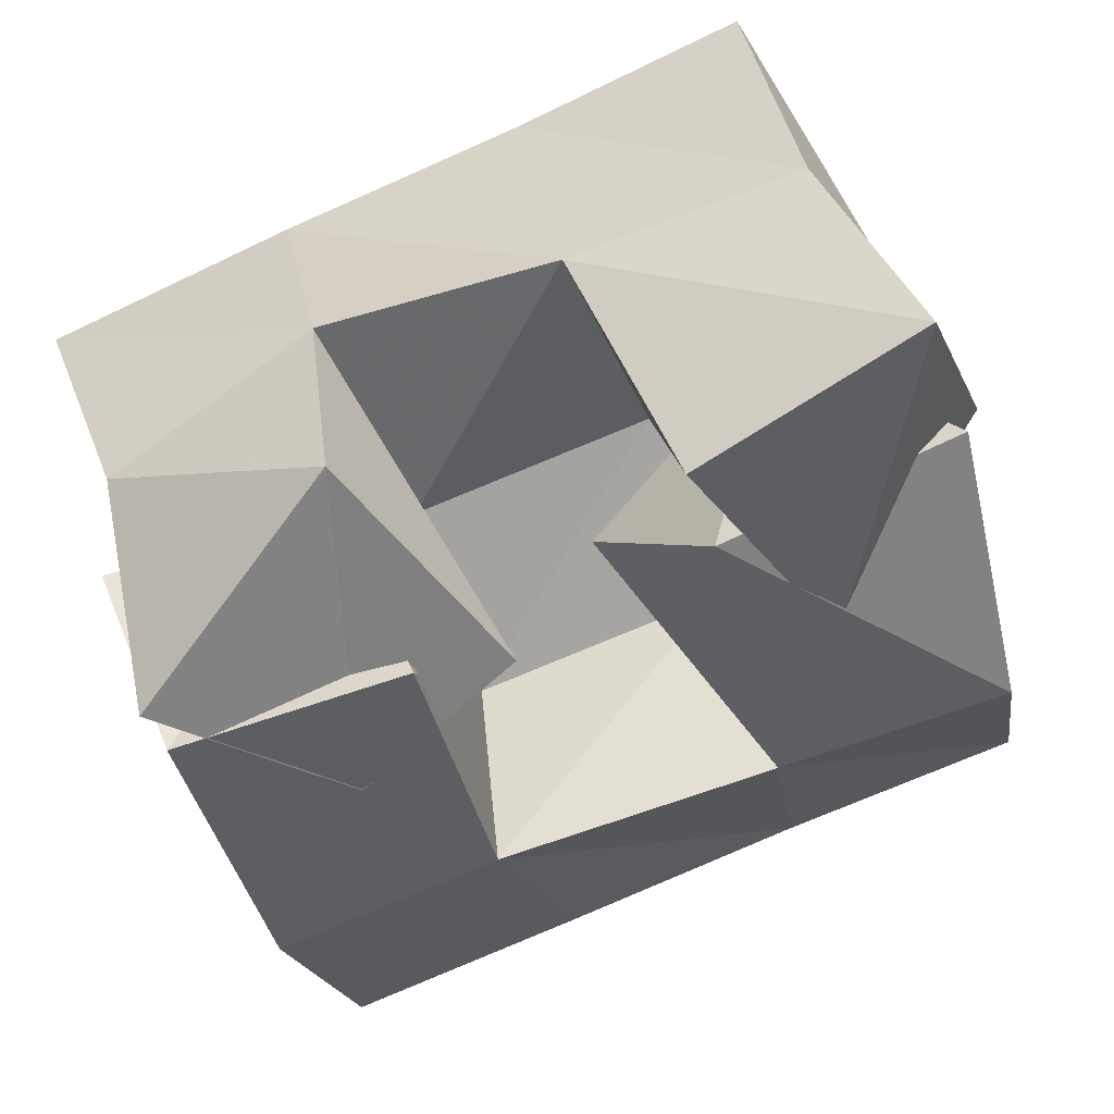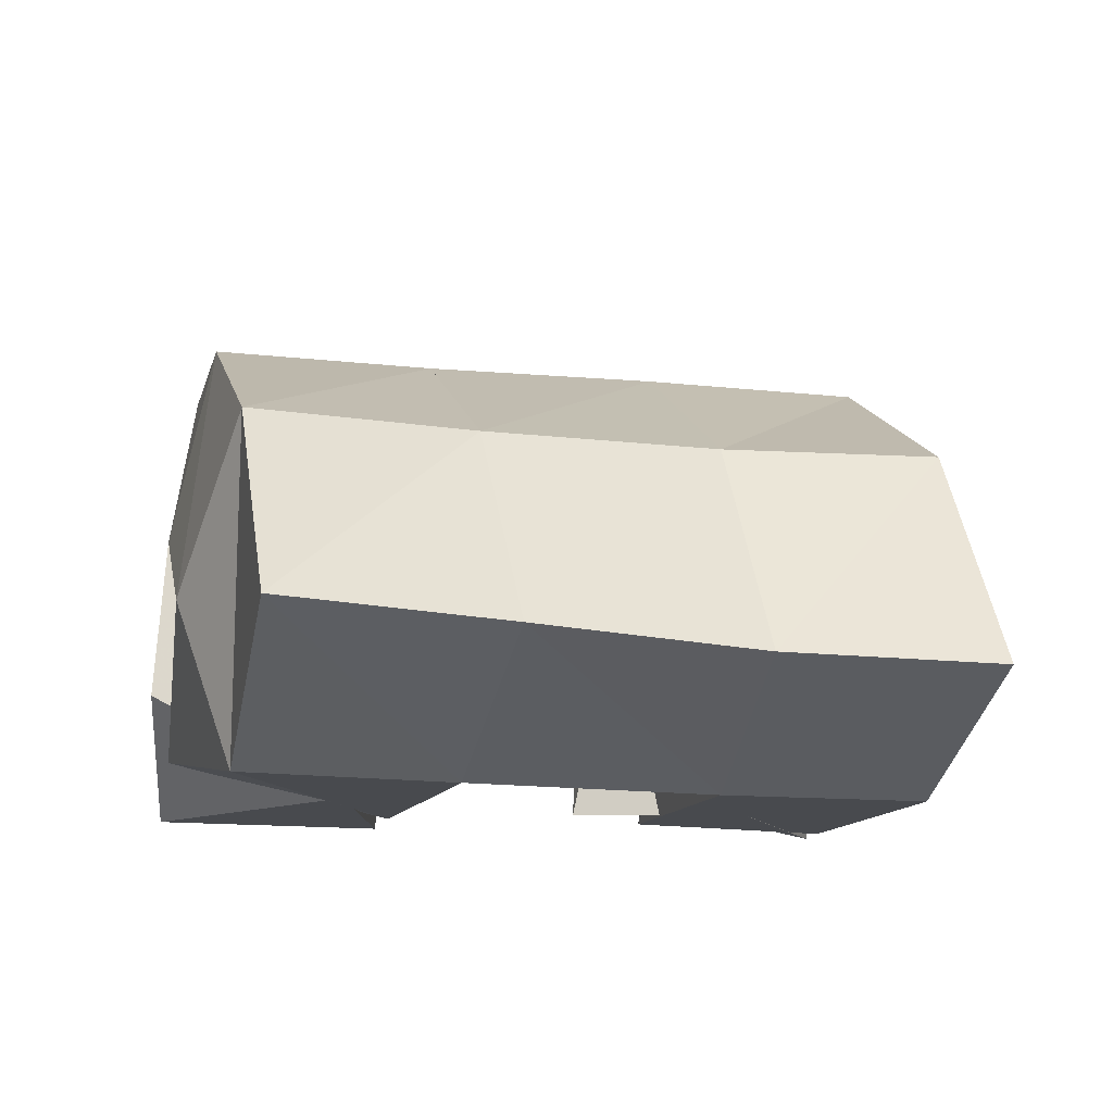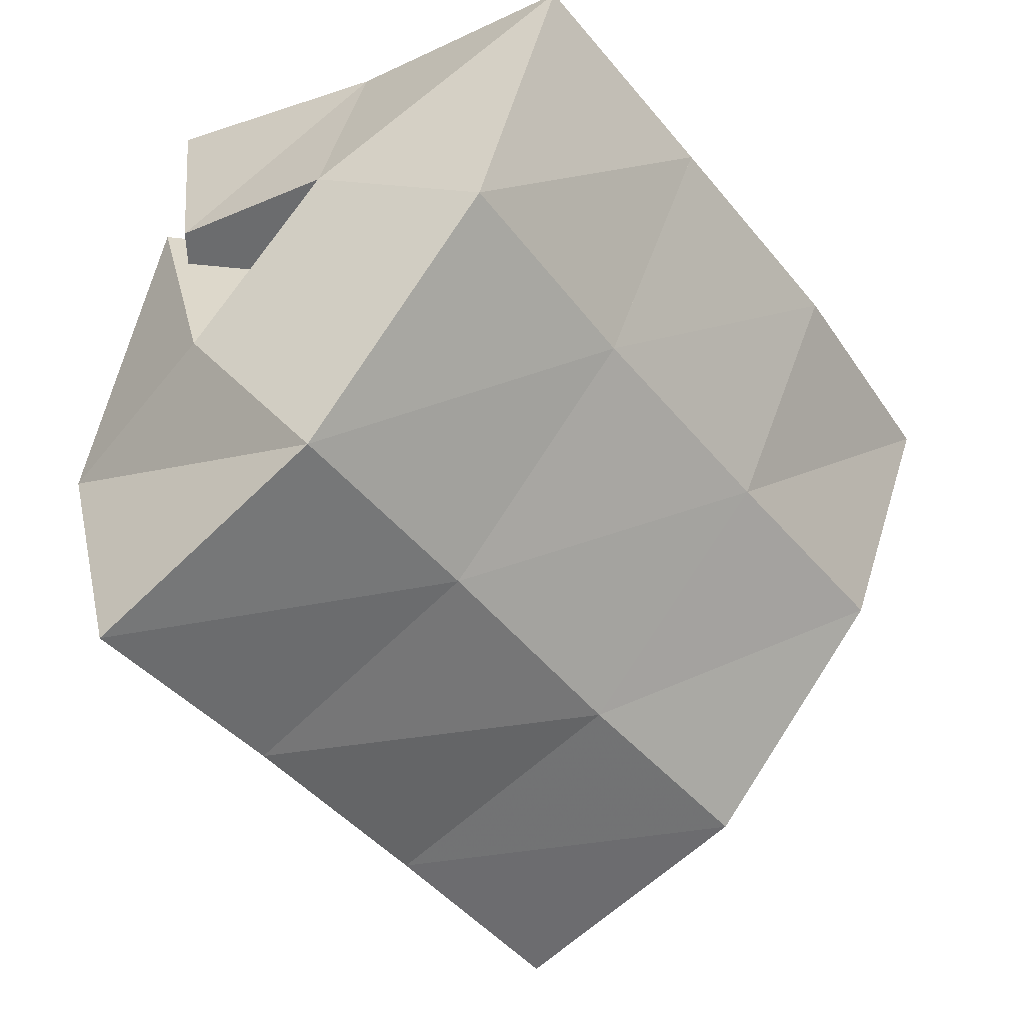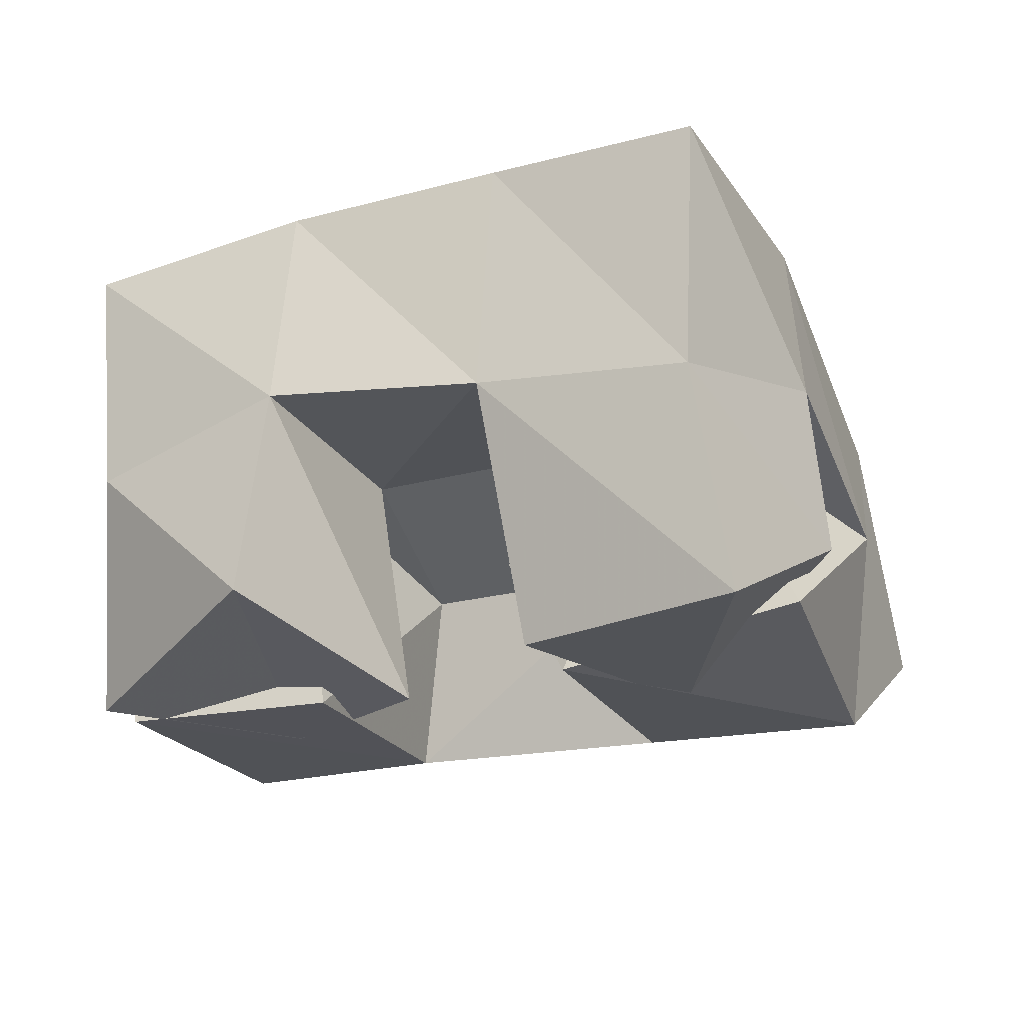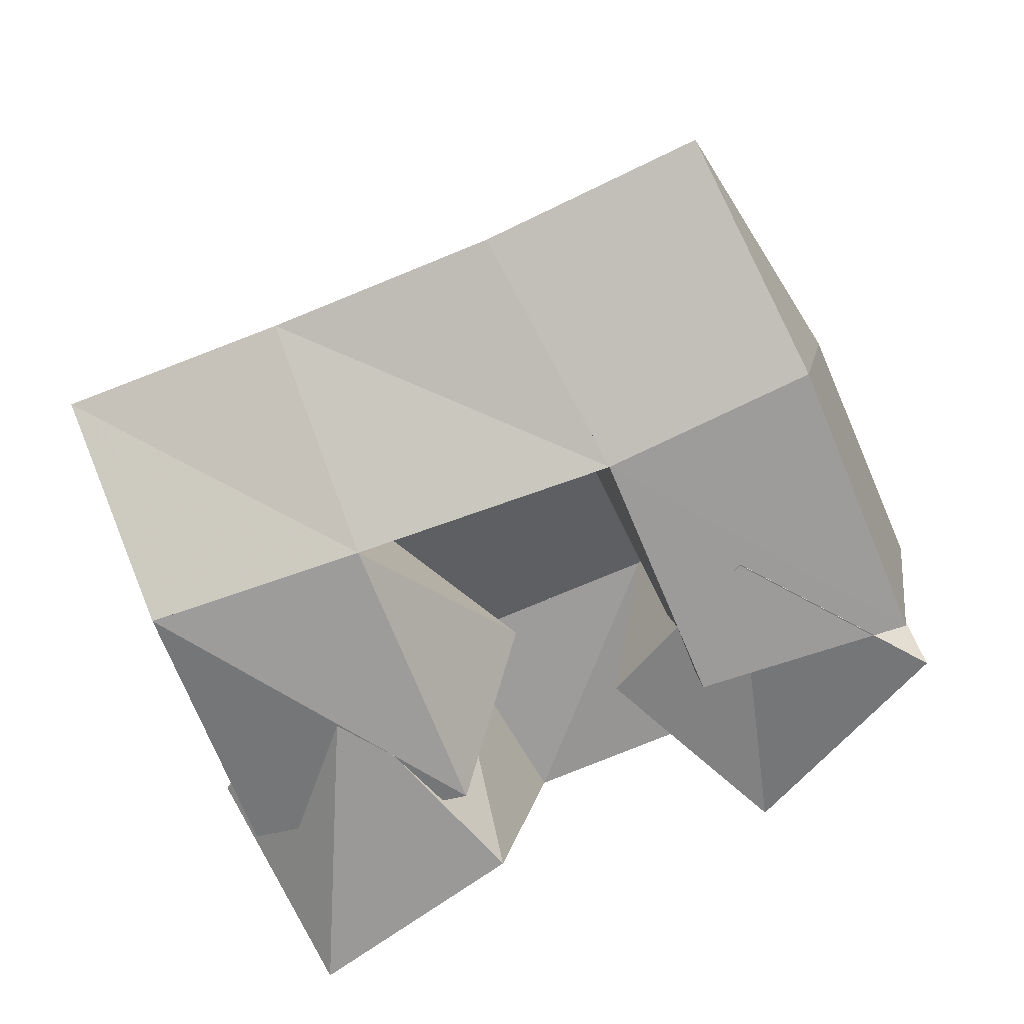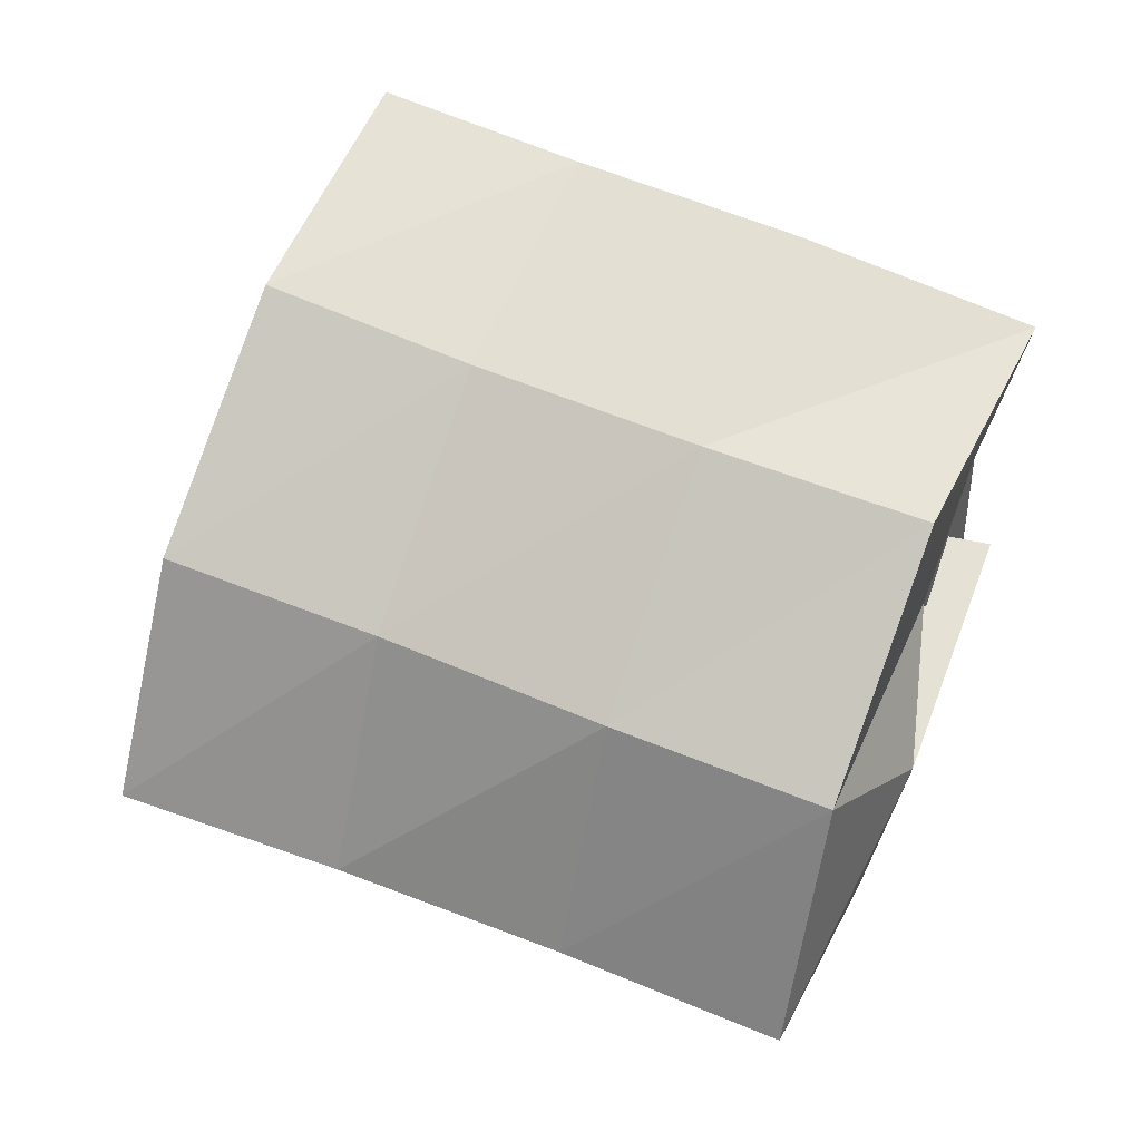
<metadata>
{"format":"obj","ext":"obj","renderer":"f3d","projection":"perspective","resolution":1024,"background":"white","views":[{"elev":41.9,"azim":-13.1,"up":"+Z"},{"elev":-13.2,"azim":148.3,"up":"+Y"},{"elev":-21.4,"azim":128.8,"up":"+Z"},{"elev":-21.0,"azim":6.9,"up":"+Y"},{"elev":-70.3,"azim":-172.6,"up":"+Y"},{"elev":55.8,"azim":-175.1,"up":"+Y"}]}
</metadata>
<code>
v 0.6512 0.1 0.1082
v 0.6521 0.15 0.1218
v 0.6898 0.1 0.07973
v 0.6635 0.1526 0.08011
v 0.6891 0.1139 0.1474
v 0.694 0.1599 0.1427
v 0.7197 0.1011 0.1058
v 0.711 0.1547 0.09774
v 0.7416 0.1328 0.103
v 0.7684 0.1386 0.07749
v 0.7561 0.1 0.1273
v 0.7713 0.1 0.06639
v 0.7835 0.1584 0.1244
v 0.8228 0.1379 0.09624
v 0.8064 0.1102 0.1365
v 0.8183 0.1 0.07639
v 0.7501 0.1 0.1453
v 0.741 0.1554 0.1539
v 0.7811 0.1 0.1004
v 0.7588 0.1561 0.112
v 0.7939 0.1014 0.1699
v 0.786 0.15 0.1707
v 0.8138 0.1236 0.1298
v 0.81 0.1592 0.1323
v 0.6485 0.1483 0.09964
v 0.6643 0.1422 0.04492
v 0.6551 0.1 0.09863
v 0.6714 0.1 0.03892
v 0.6952 0.1552 0.1011
v 0.7201 0.1378 0.06248
v 0.7005 0.1003 0.1077
v 0.7152 0.1 0.05395
v 0.6466 0.2029 0.1163
v 0.6668 0.1993 0.06749
v 0.6959 0.2086 0.1317
v 0.7134 0.1995 0.08235
v 0.7438 0.2079 0.1496
v 0.7617 0.1992 0.09945
v 0.7881 0.2045 0.17
v 0.8069 0.2002 0.1164
v 0.6828 0.1705 0.01769
v 0.7284 0.1693 0.03358
v 0.7767 0.1701 0.05039
v 0.8233 0.1715 0.06482
v 0.6888 0.1207 -0.009371
v 0.7356 0.1211 0.006403
v 0.7842 0.124 0.02018
v 0.8327 0.1264 0.03278
f 1 2 4
f 3 1 4
f 2 6 8
f 4 2 8
f 6 5 7
f 8 6 7
f 5 1 3
f 7 5 3
f 8 7 3
f 4 8 3
f 2 1 5
f 6 2 5
f 9 10 12
f 11 9 12
f 10 14 16
f 12 10 16
f 14 13 15
f 16 14 15
f 13 9 11
f 15 13 11
f 16 15 11
f 12 16 11
f 10 9 13
f 14 10 13
f 17 18 20
f 19 17 20
f 18 22 24
f 20 18 24
f 22 21 23
f 24 22 23
f 21 17 19
f 23 21 19
f 24 23 19
f 20 24 19
f 18 17 21
f 22 18 21
f 25 26 28
f 27 25 28
f 26 30 32
f 28 26 32
f 30 29 31
f 32 30 31
f 29 25 27
f 31 29 27
f 32 31 27
f 28 32 27
f 26 25 29
f 30 26 29
f 2 33 34
f 4 2 34
f 33 35 36
f 34 33 36
f 35 6 8
f 36 35 8
f 6 2 4
f 8 6 4
f 36 8 4
f 34 36 4
f 33 2 6
f 35 33 6
f 6 35 36
f 8 6 36
f 35 37 38
f 36 35 38
f 37 18 20
f 38 37 20
f 18 6 8
f 20 18 8
f 38 20 8
f 36 38 8
f 35 6 18
f 37 35 18
f 18 37 38
f 20 18 38
f 37 39 40
f 38 37 40
f 39 22 24
f 40 39 24
f 22 18 20
f 24 22 20
f 40 24 20
f 38 40 20
f 37 18 22
f 39 37 22
f 4 34 41
f 26 4 41
f 34 36 42
f 41 34 42
f 36 8 30
f 42 36 30
f 8 4 26
f 30 8 26
f 42 30 26
f 41 42 26
f 34 4 8
f 36 34 8
f 8 36 42
f 30 8 42
f 36 38 43
f 42 36 43
f 38 20 10
f 43 38 10
f 20 8 30
f 10 20 30
f 43 10 30
f 42 43 30
f 36 8 20
f 38 36 20
f 20 38 43
f 10 20 43
f 38 40 44
f 43 38 44
f 40 24 14
f 44 40 14
f 24 20 10
f 14 24 10
f 44 14 10
f 43 44 10
f 38 20 24
f 40 38 24
f 26 41 45
f 28 26 45
f 41 42 46
f 45 41 46
f 42 30 32
f 46 42 32
f 30 26 28
f 32 30 28
f 46 32 28
f 45 46 28
f 41 26 30
f 42 41 30
f 30 42 46
f 32 30 46
f 42 43 47
f 46 42 47
f 43 10 12
f 47 43 12
f 10 30 32
f 12 10 32
f 47 12 32
f 46 47 32
f 42 30 10
f 43 42 10
f 10 43 47
f 12 10 47
f 43 44 48
f 47 43 48
f 44 14 16
f 48 44 16
f 14 10 12
f 16 14 12
f 48 16 12
f 47 48 12
f 43 10 14
f 44 43 14

</code>
